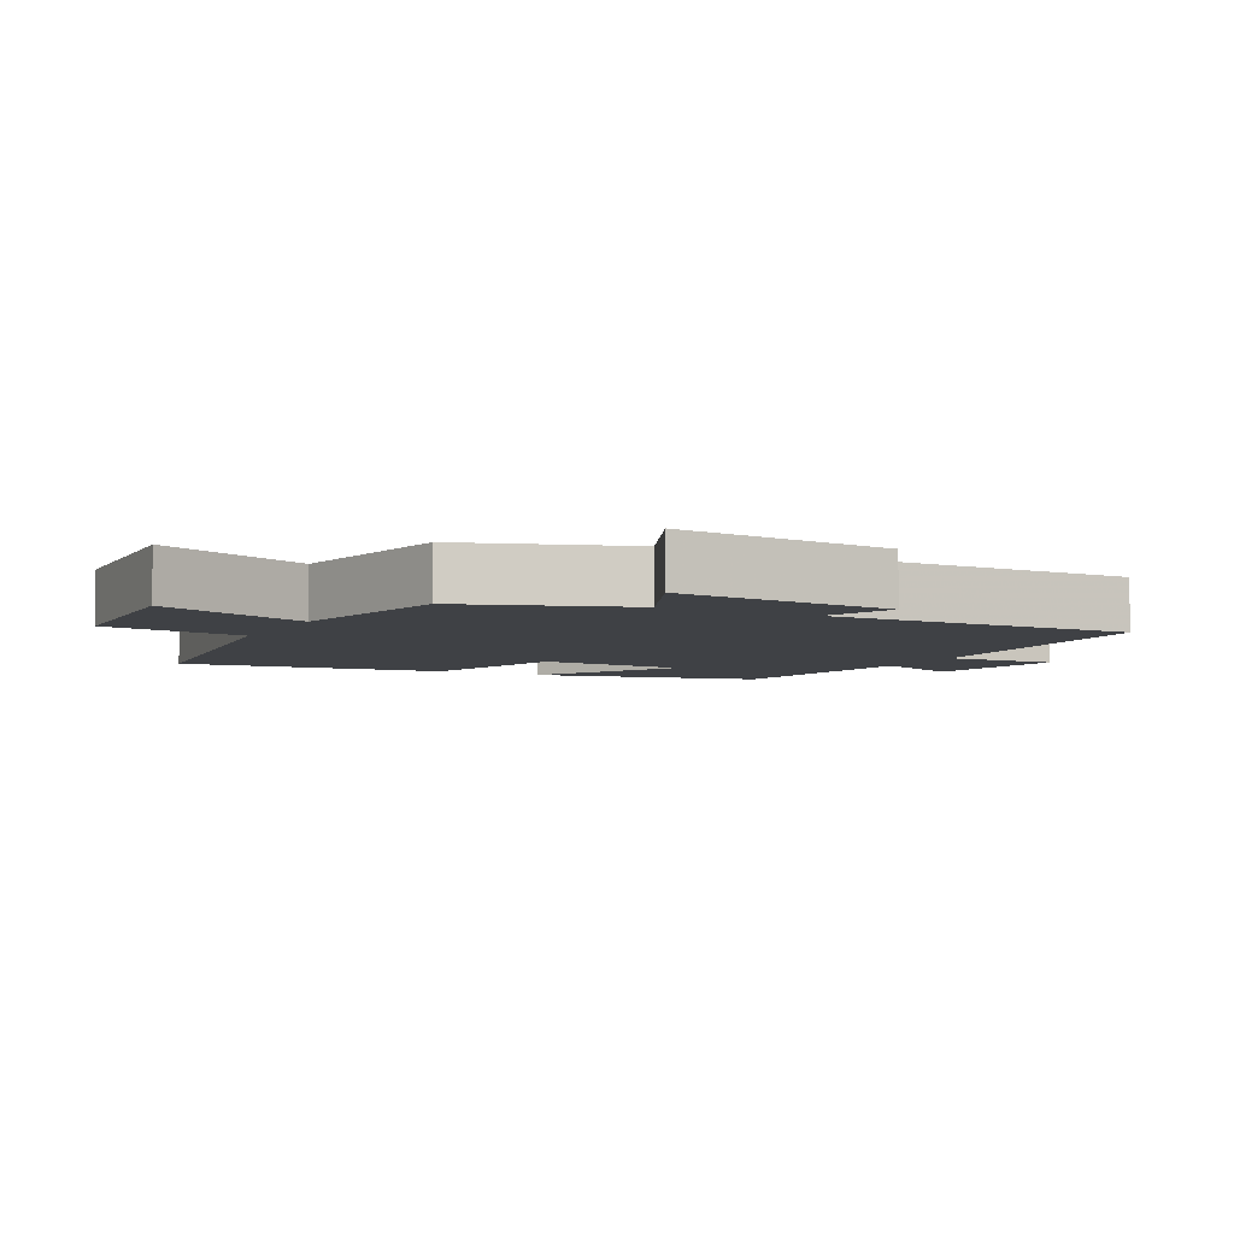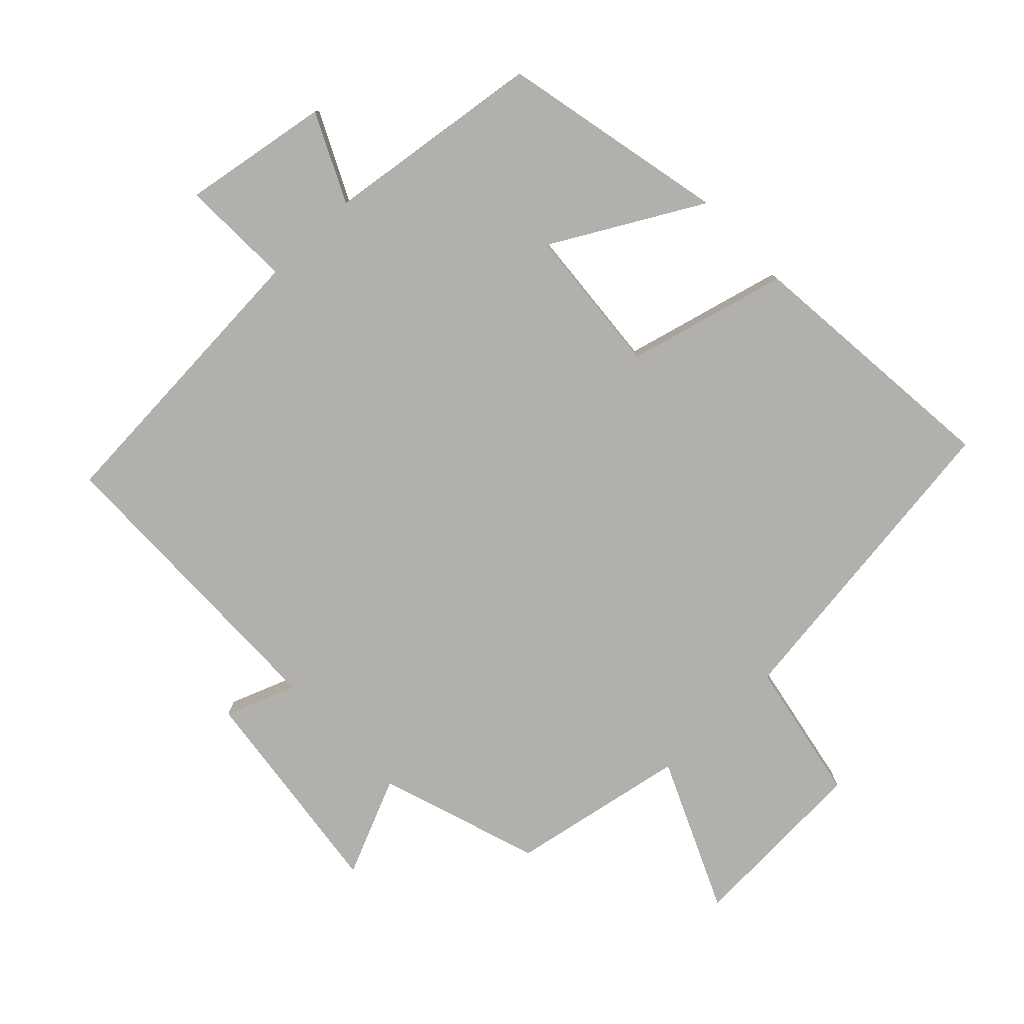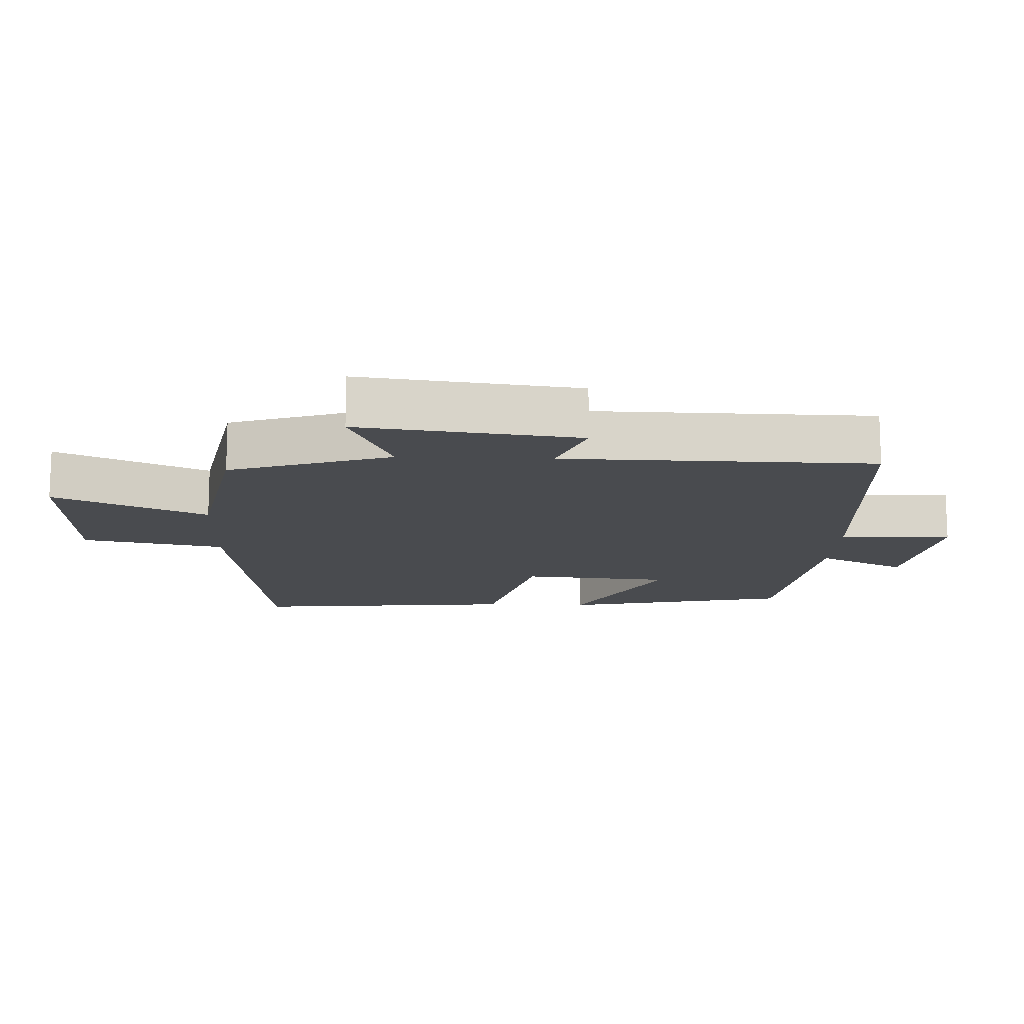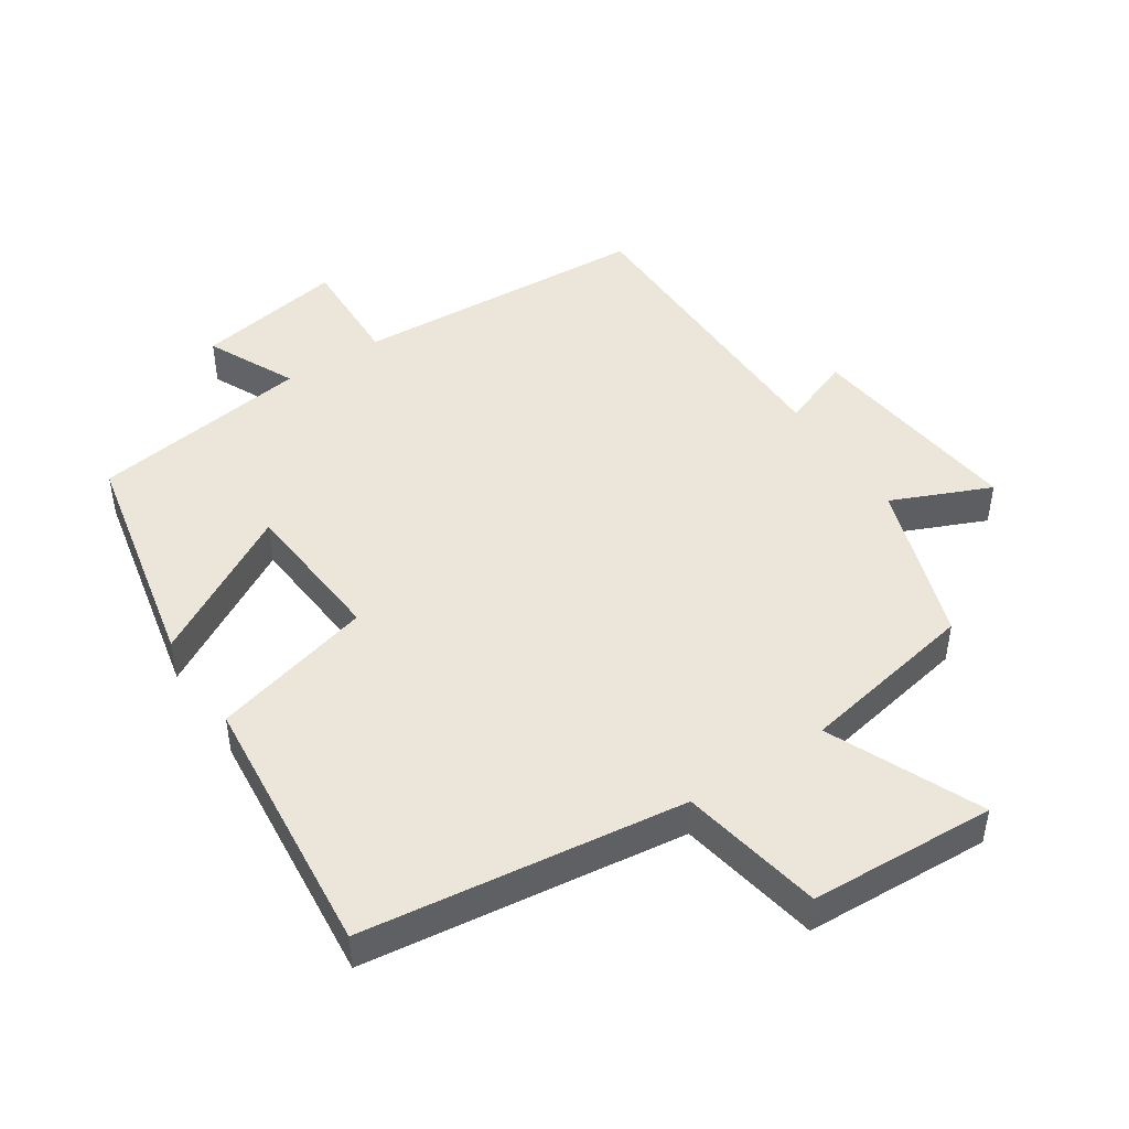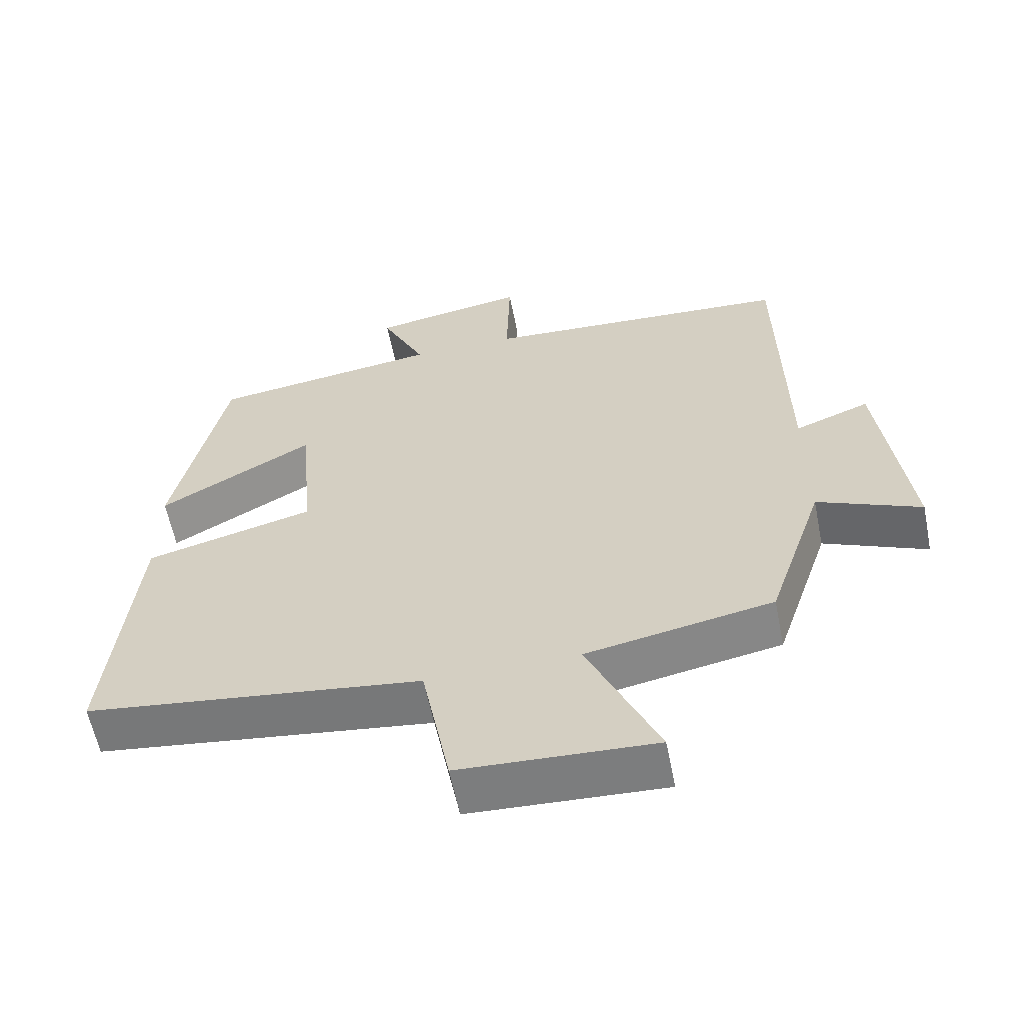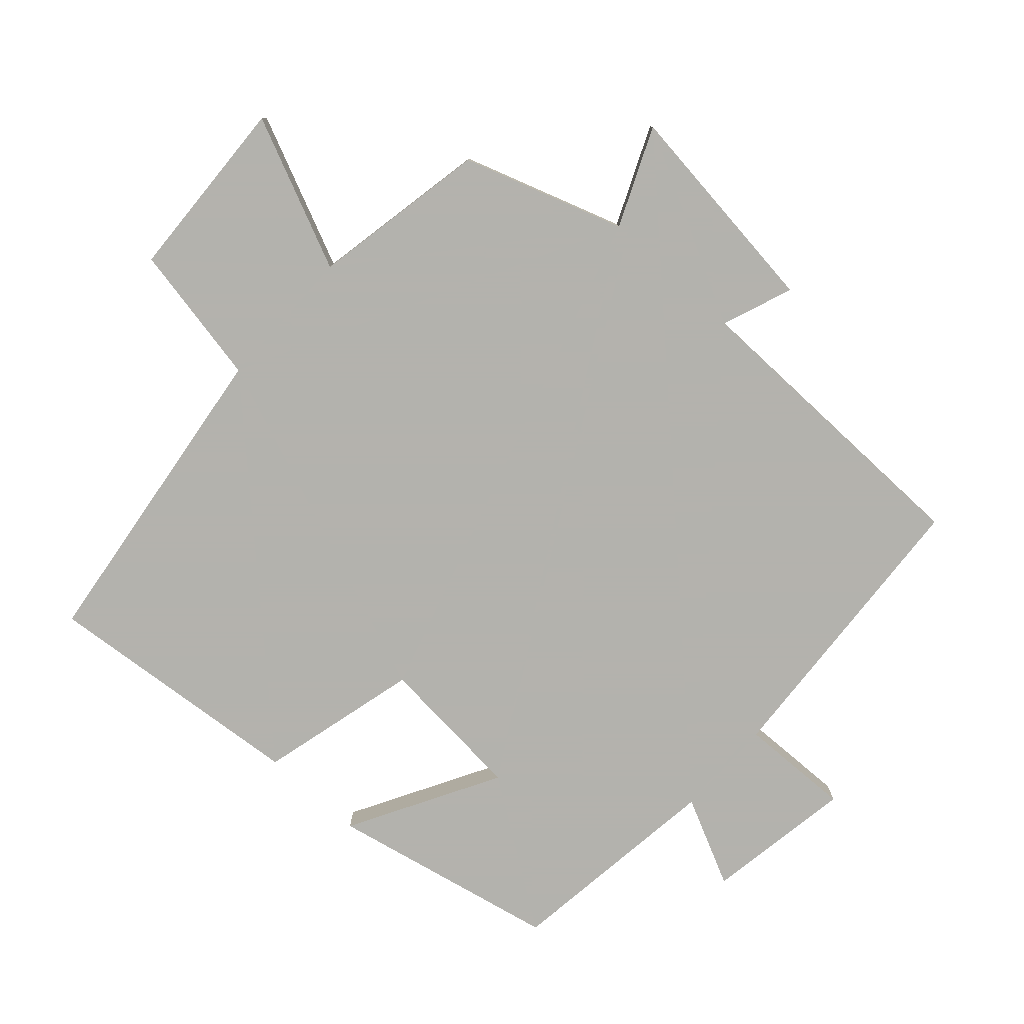
<metadata>
{"format":"obj","ext":"obj","renderer":"f3d","projection":"perspective","resolution":1024,"background":"white","views":[{"elev":-5.5,"azim":-117.2,"up":"+Y"},{"elev":-78.8,"azim":43.7,"up":"+Y"},{"elev":-14.1,"azim":-92.4,"up":"+Y"},{"elev":47.0,"azim":146.5,"up":"+Y"},{"elev":-59.9,"azim":-168.7,"up":"+Z"},{"elev":-79.4,"azim":-132.1,"up":"+Y"}]}
</metadata>
<code>
v -0.42 0.07 -0.451
v -0.5 0.07 -0.211
v -0.646 0.07 -0.275
v -0.606 0.07 0.051
v -0.5 0.07 0.011
v -0.493 0.07 0.471
v -0.052 0.07 0.5
v -0.057 0.07 0.667
v 0.163 0.07 0.631
v 0.1 0.07 0.5
v 0.427 0.07 0.457
v 0.5 0.07 0.118
v 0.279 0.07 0.241
v 0.261 0.07 0.019
v 0.5 0.07 -0.042
v 0.538 0.07 -0.437
v 0.06 0.07 -0.5
v 0.02 0.07 -0.712
v -0.256 0.07 -0.726
v -0.156 0.07 -0.5
v -0.42 0 -0.451
v -0.5 0 -0.211
v -0.646 0 -0.275
v -0.606 0 0.051
v -0.5 0 0.011
v -0.493 0 0.471
v -0.052 0 0.5
v -0.057 0 0.667
v 0.163 0 0.631
v 0.1 0 0.5
v 0.427 0 0.457
v 0.5 0 0.118
v 0.279 0 0.241
v 0.261 0 0.019
v 0.5 0 -0.042
v 0.538 0 -0.437
v 0.06 0 -0.5
v 0.02 0 -0.712
v -0.256 0 -0.726
v -0.156 0 -0.5
f 17 18 19 20
f 17 20 1 2
f 14 15 16 17
f 13 14 17 2
f 10 11 12 13
f 10 13 2 3
f 7 8 9 10
f 5 6 7 10
f 5 10 3
f 3 4 5
f 40 39 38 37
f 22 21 40 37
f 37 36 35 34
f 22 37 34 33
f 33 32 31 30
f 23 22 33 30
f 30 29 28 27
f 30 27 26 25
f 23 30 25
f 25 24 23
f 1 21 22 2
f 2 22 23 3
f 3 23 24 4
f 4 24 25 5
f 5 25 26 6
f 6 26 27 7
f 7 27 28 8
f 8 28 29 9
f 9 29 30 10
f 10 30 31 11
f 11 31 32 12
f 12 32 33 13
f 13 33 34 14
f 14 34 35 15
f 15 35 36 16
f 16 36 37 17
f 17 37 38 18
f 18 38 39 19
f 19 39 40 20
f 20 40 21 1

</code>
